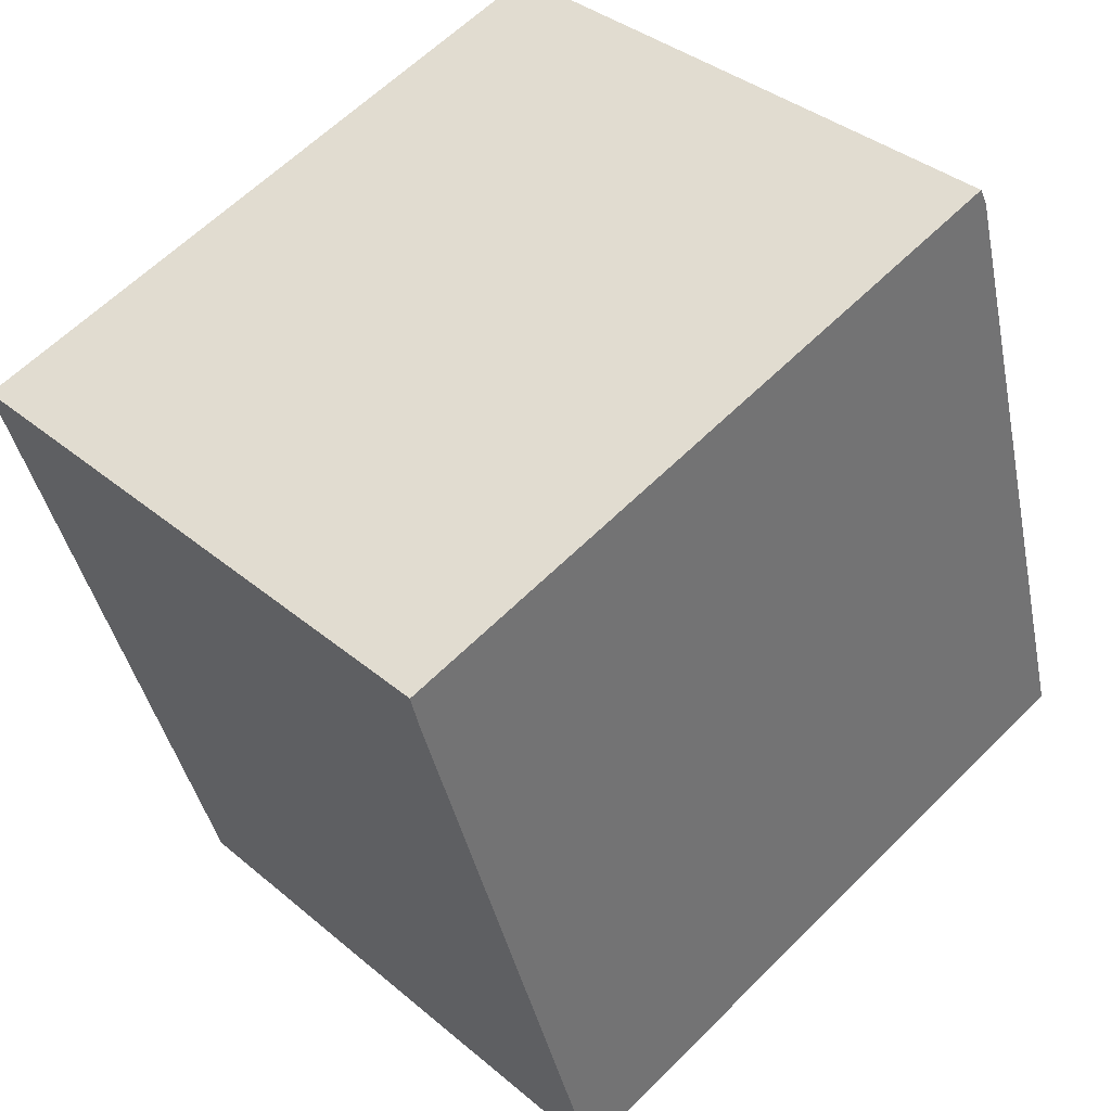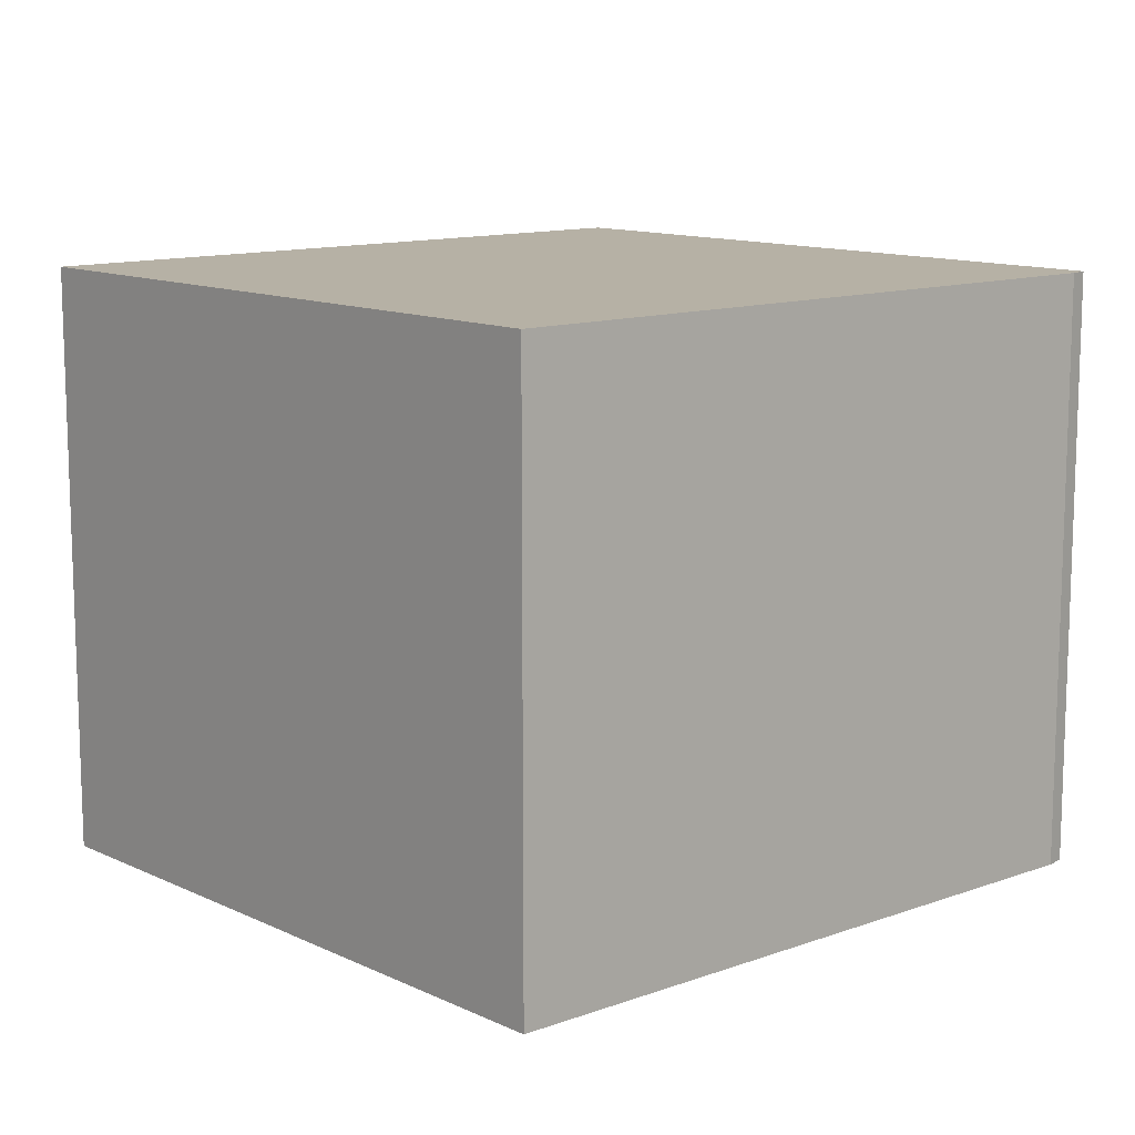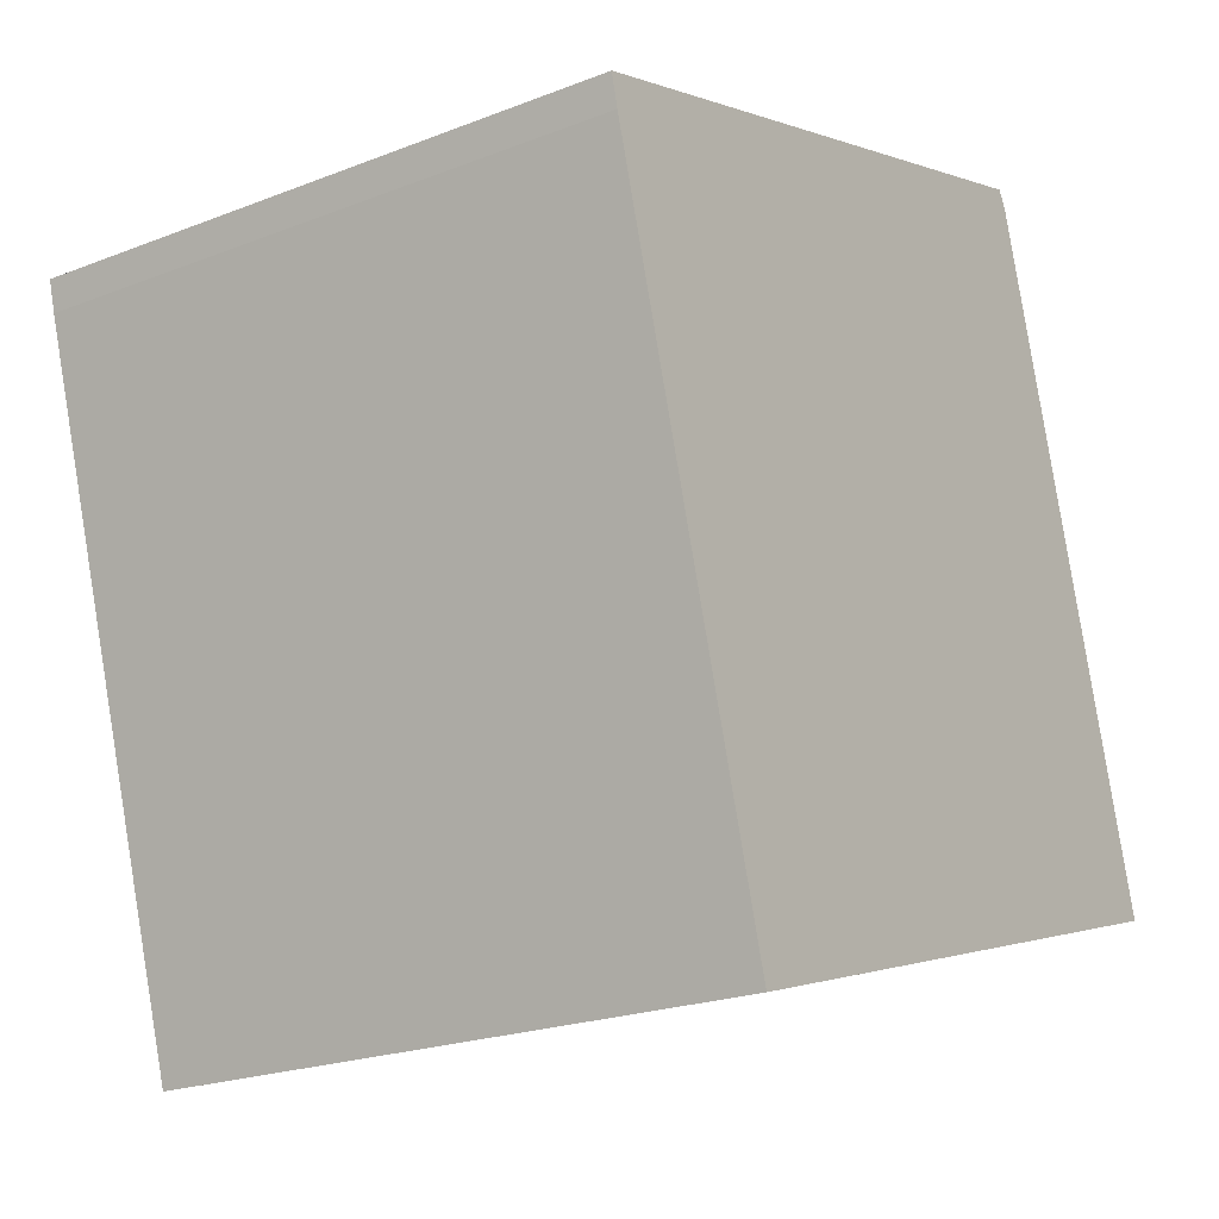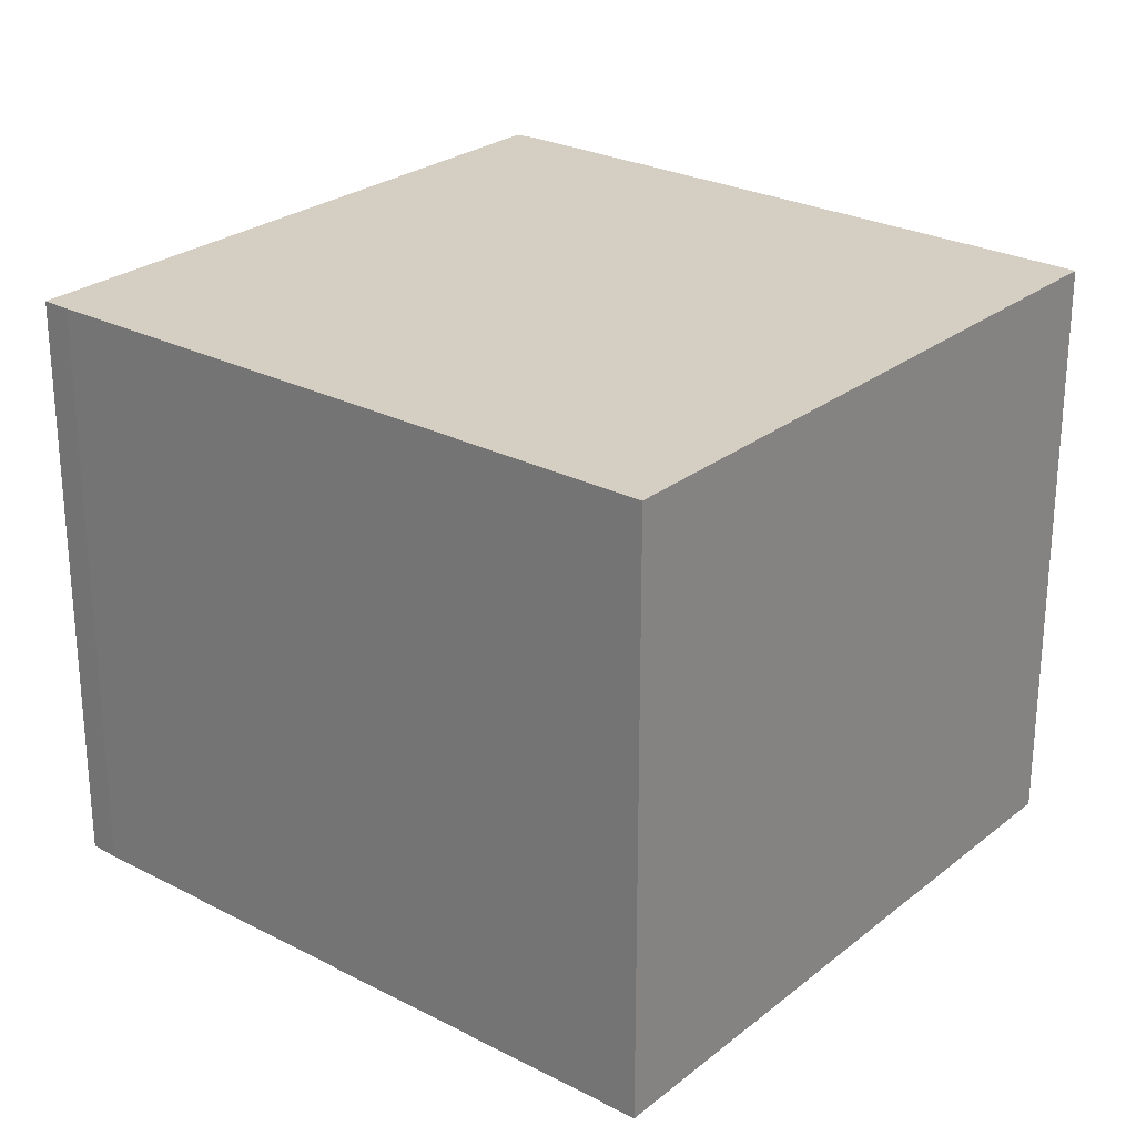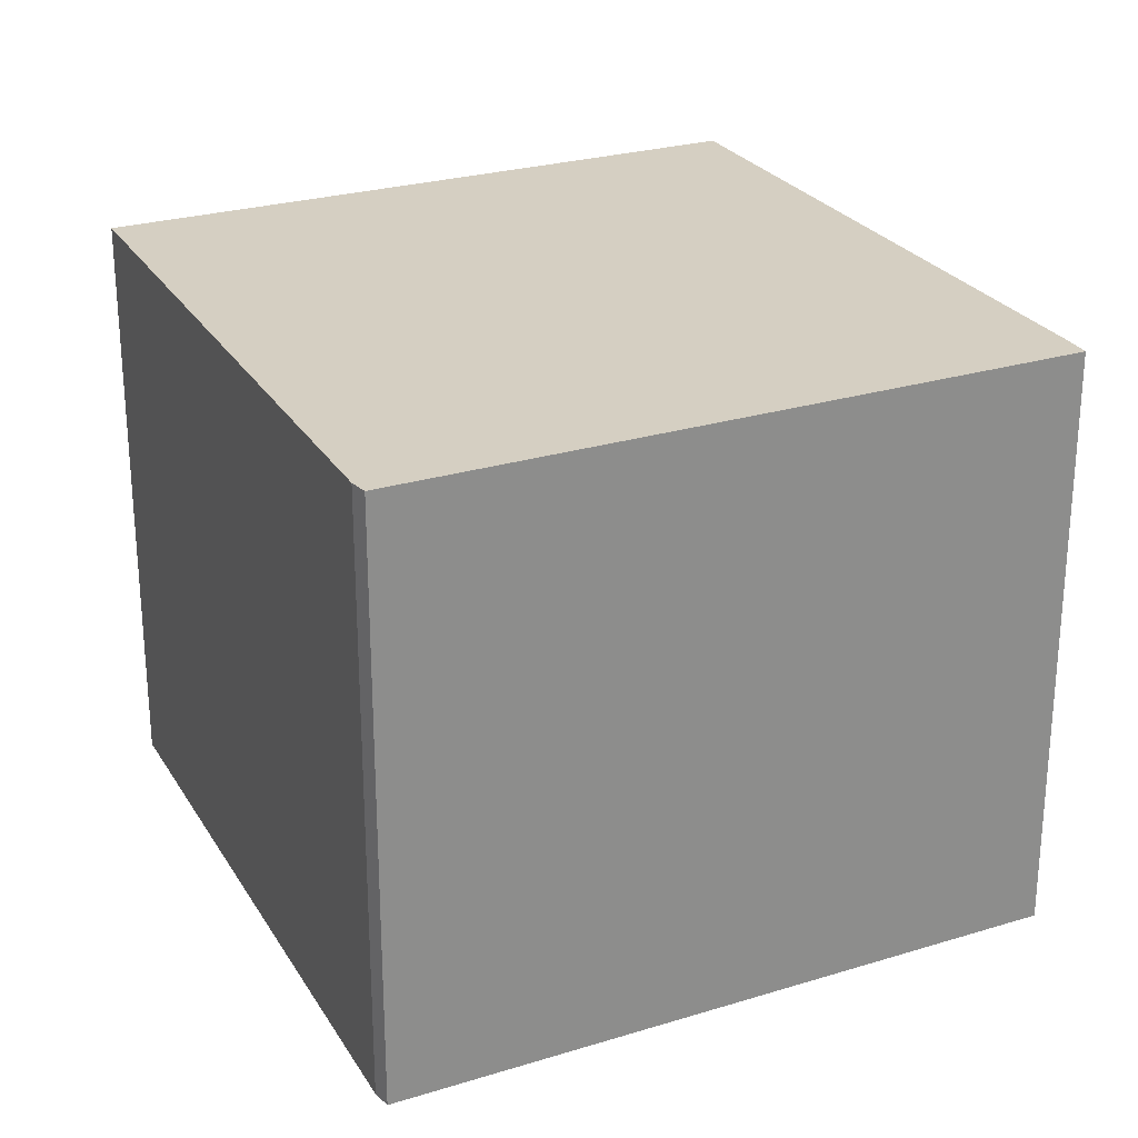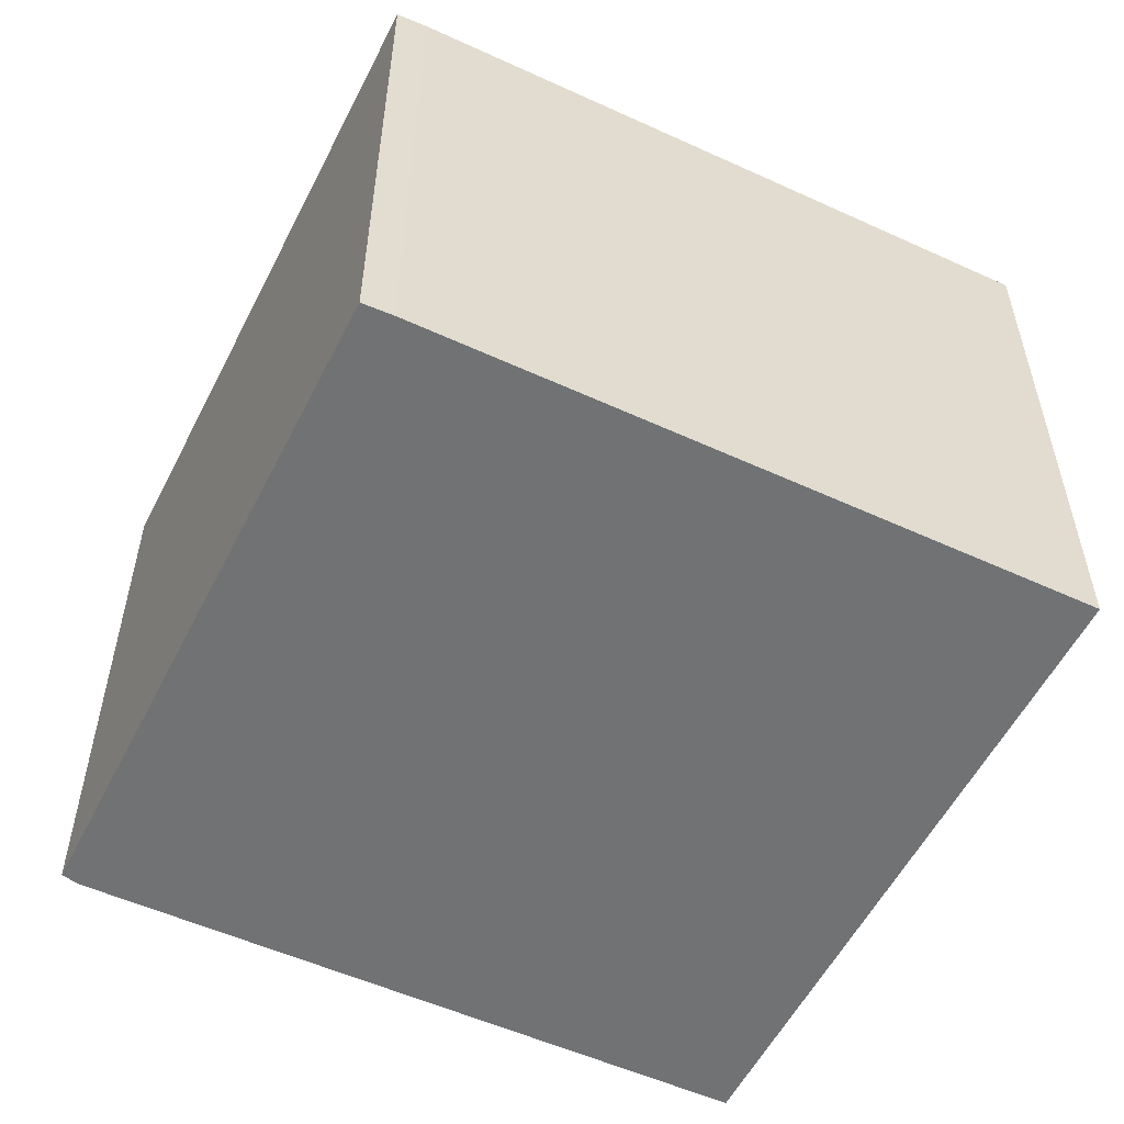
<metadata>
{"format":"obj","ext":"obj","renderer":"f3d","projection":"perspective","resolution":1024,"background":"white","views":[{"elev":36.5,"azim":137.4,"up":"+Z"},{"elev":12.0,"azim":-114.8,"up":"+Y"},{"elev":-21.6,"azim":124.6,"up":"+Z"},{"elev":25.8,"azim":146.0,"up":"+Y"},{"elev":25.9,"azim":-8.7,"up":"+Y"},{"elev":-55.5,"azim":80.7,"up":"+Y"}]}
</metadata>
<code>
v  0 5.981 3.662e-16
v  6.717 5.981 -1.669
v  6.603 5.981 -2.055
v  8.534 5.981 4.478
v  1.901 5.981 6.672
v  8.566 5.981 4.603
v  8.611 5.981 4.781
v  3.538 5.981 6.364
v  1.992 5.981 6.847
v  8.611 -2.928e-16 4.781
v  8.534 -2.742e-16 4.478
v  8.566 -2.819e-16 4.603
v  6.717 1.022e-16 -1.669
v  6.603 1.258e-16 -2.055
v  0 0 0
v  1.901 -4.085e-16 6.672
v  1.992 -4.193e-16 6.847
v  3.538 -3.897e-16 6.364
g defaultobject
f 1 2 3
f 2 1 4
f 4 1 5
f 4 5 6
f 6 5 7
f 7 5 8
f 8 5 9
f 10 6 7
f 6 10 4
f 4 10 11
f 11 10 12
f 11 2 4
f 2 11 13
f 2 13 3
f 3 13 14
f 14 1 3
f 1 14 15
f 15 5 1
f 5 15 16
f 16 9 5
f 9 16 17
f 8 10 7
f 10 8 9
f 10 9 18
f 18 9 17
f 13 15 14
f 15 13 16
f 16 13 11
f 16 11 12
f 16 12 10
f 16 10 18
f 16 18 17

</code>
